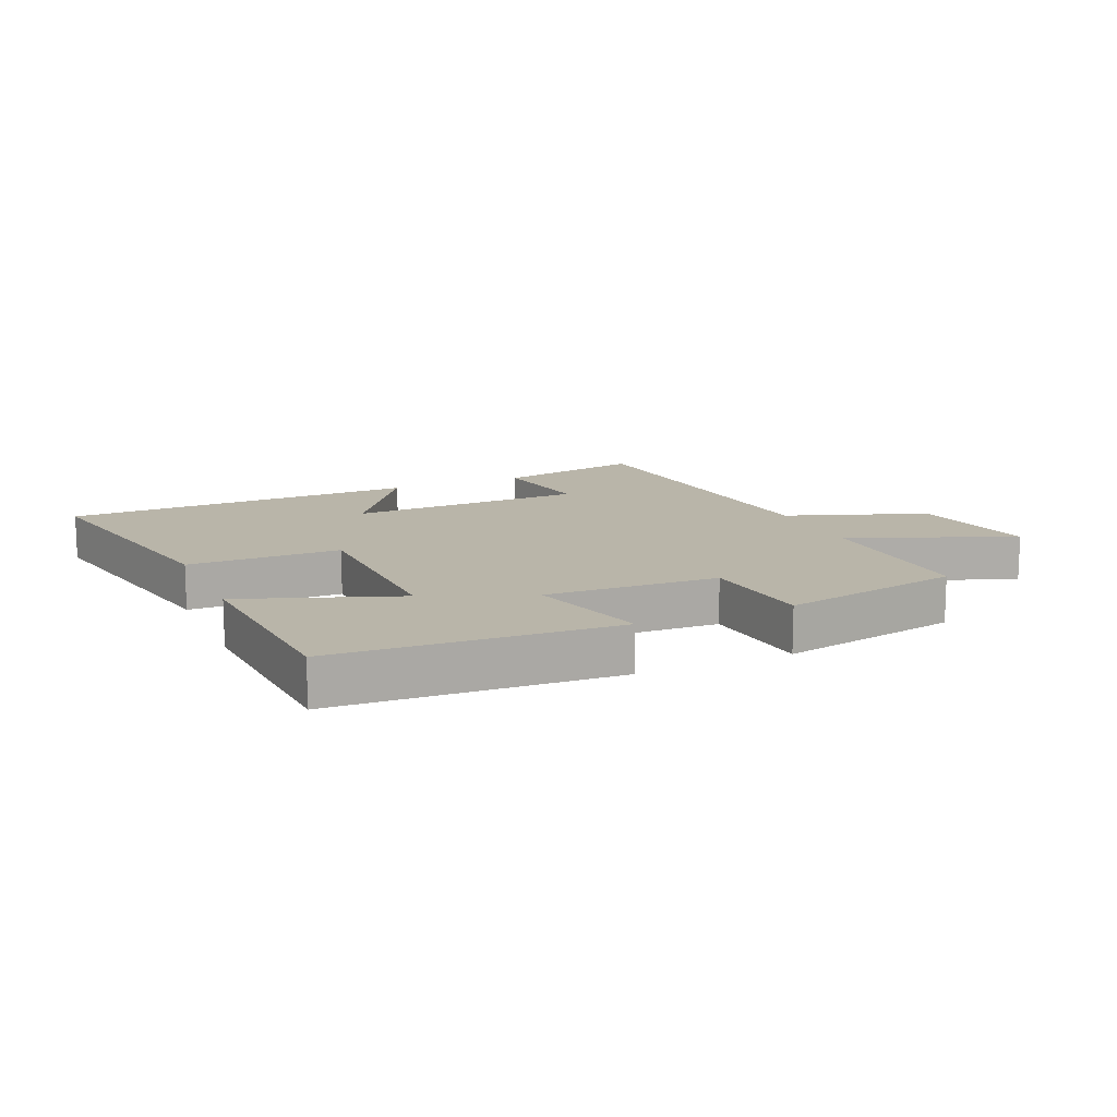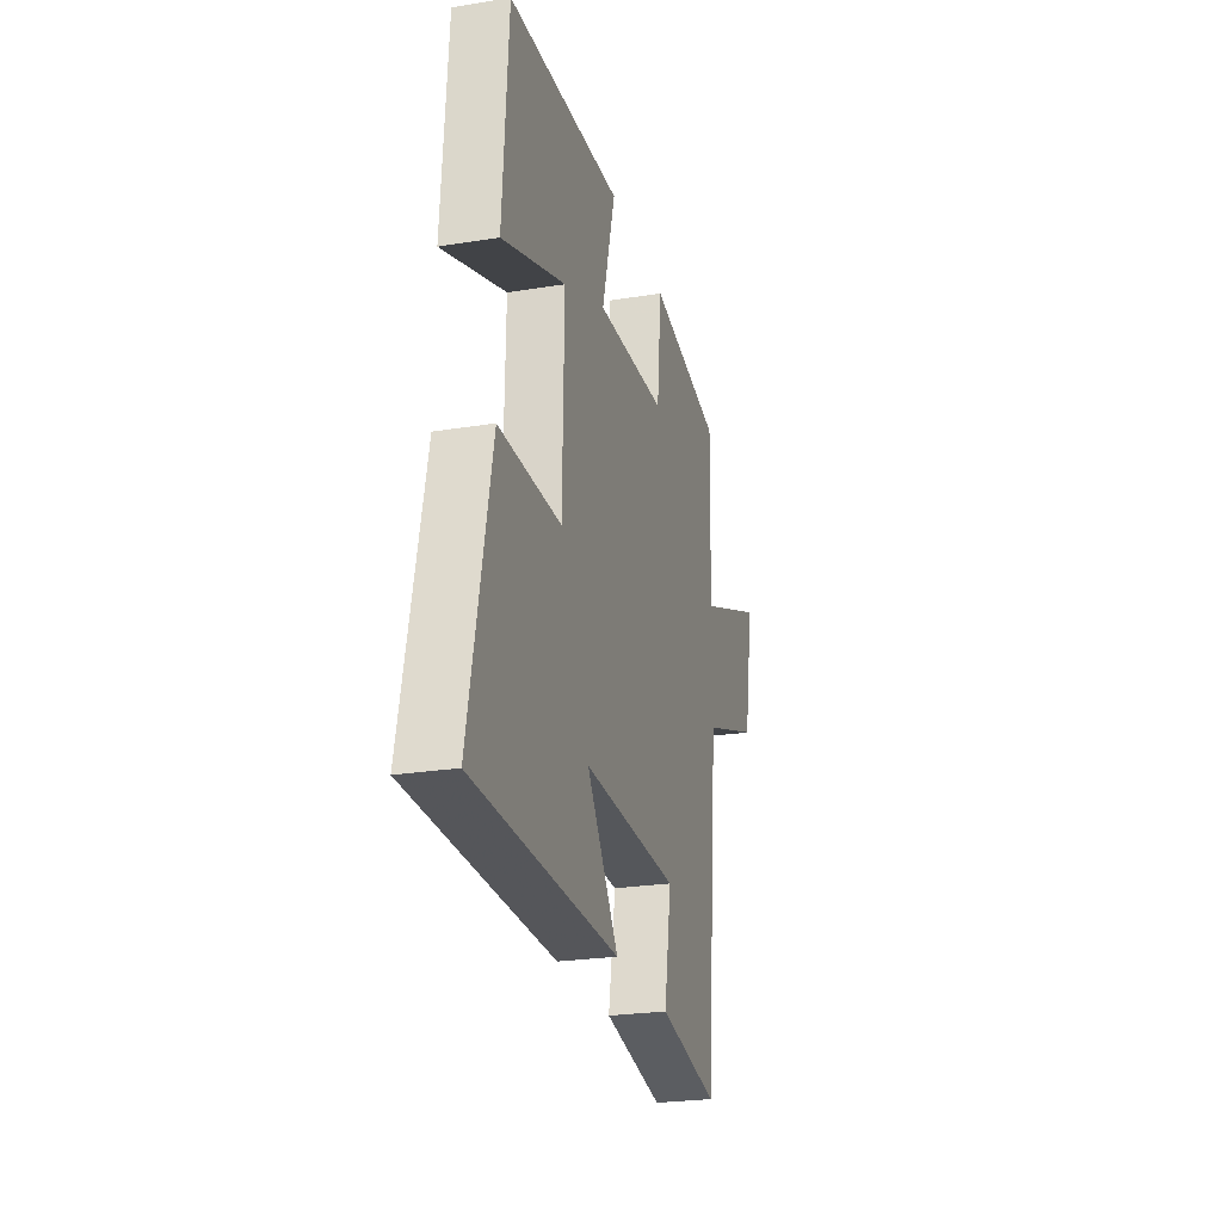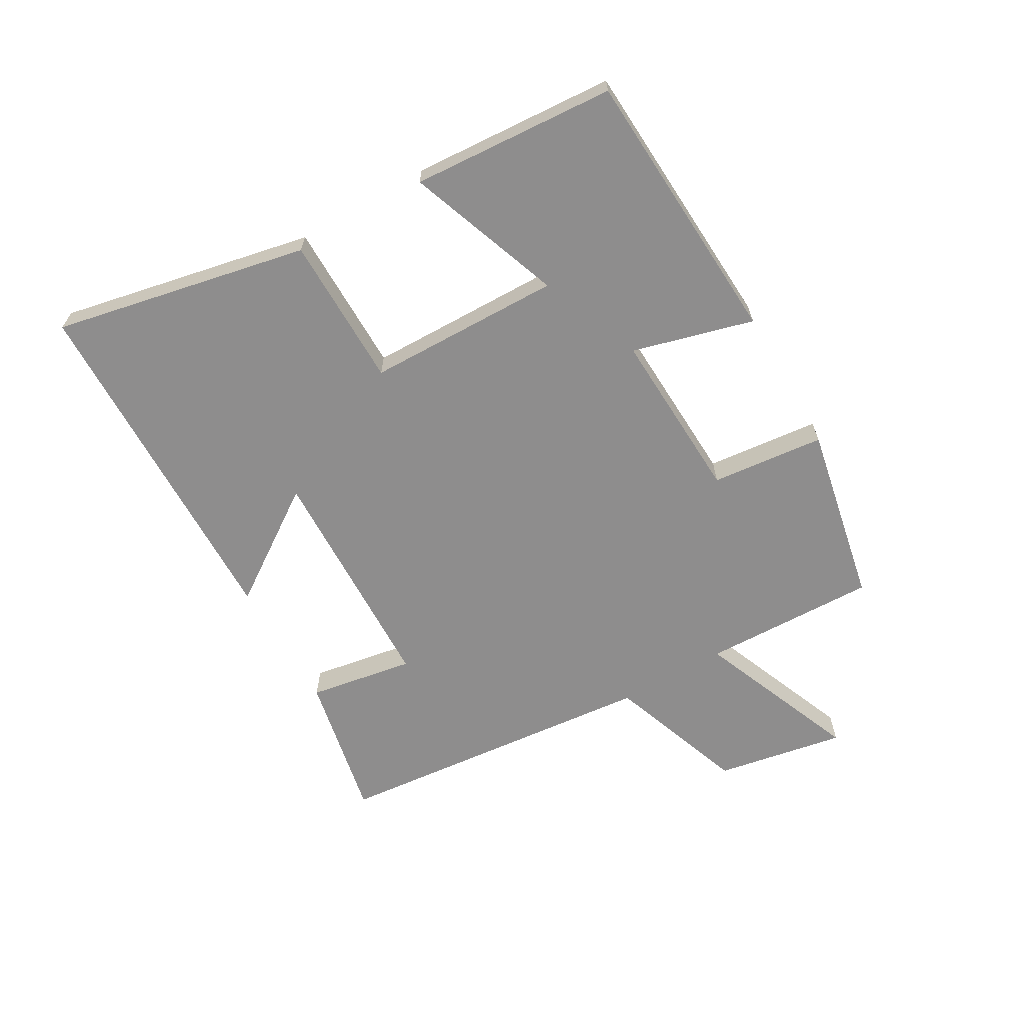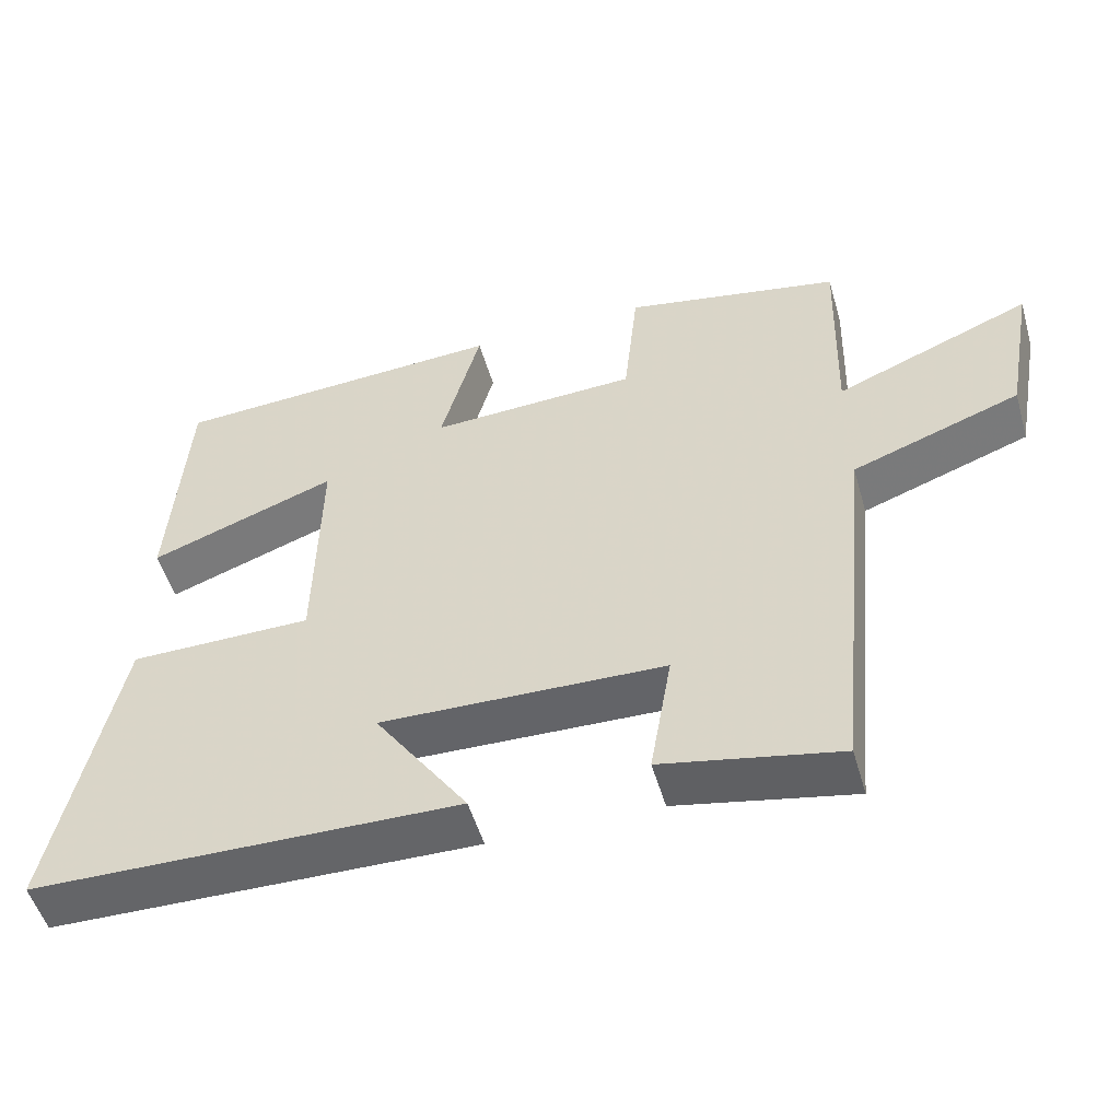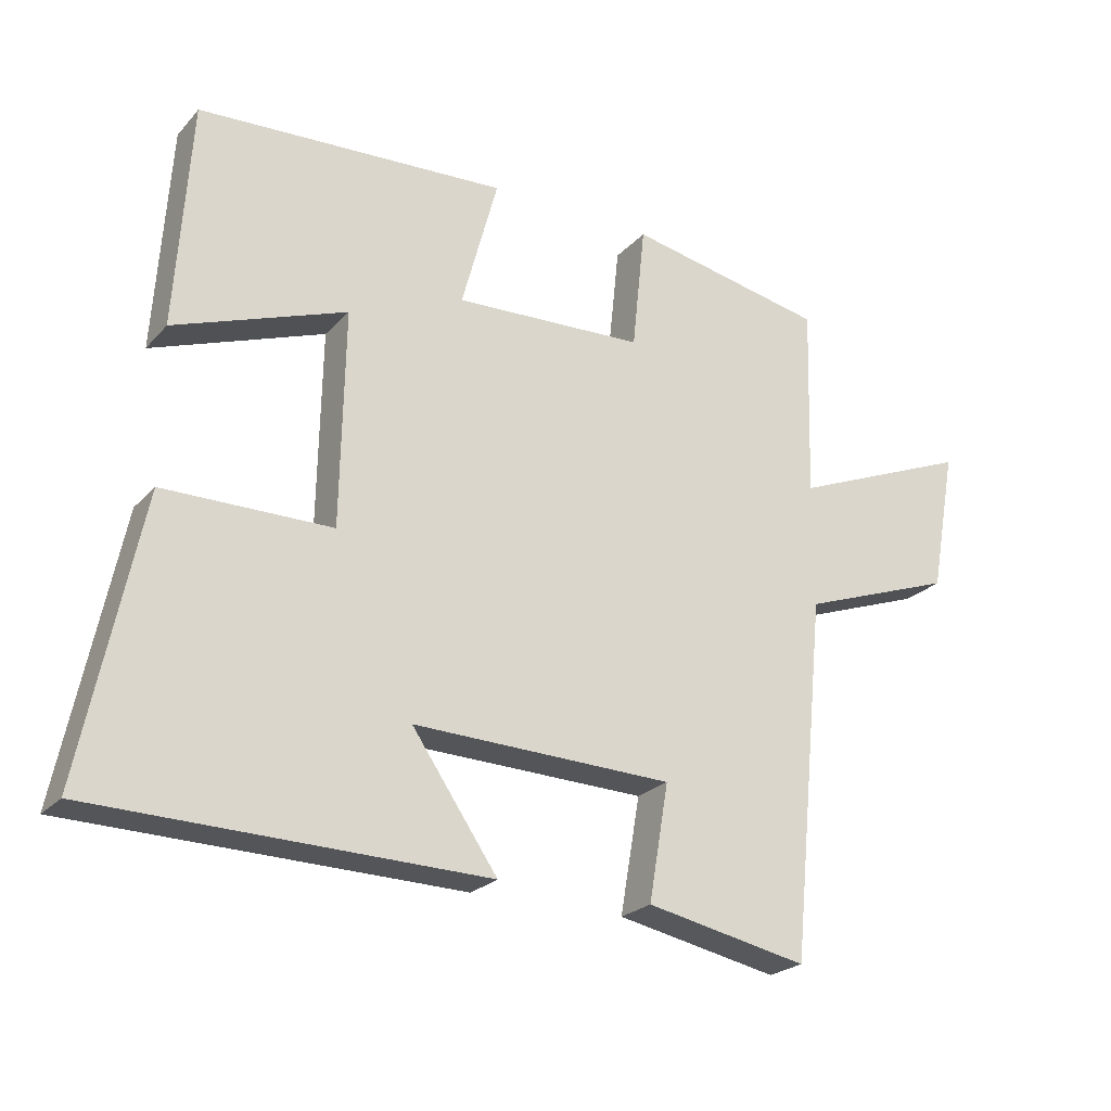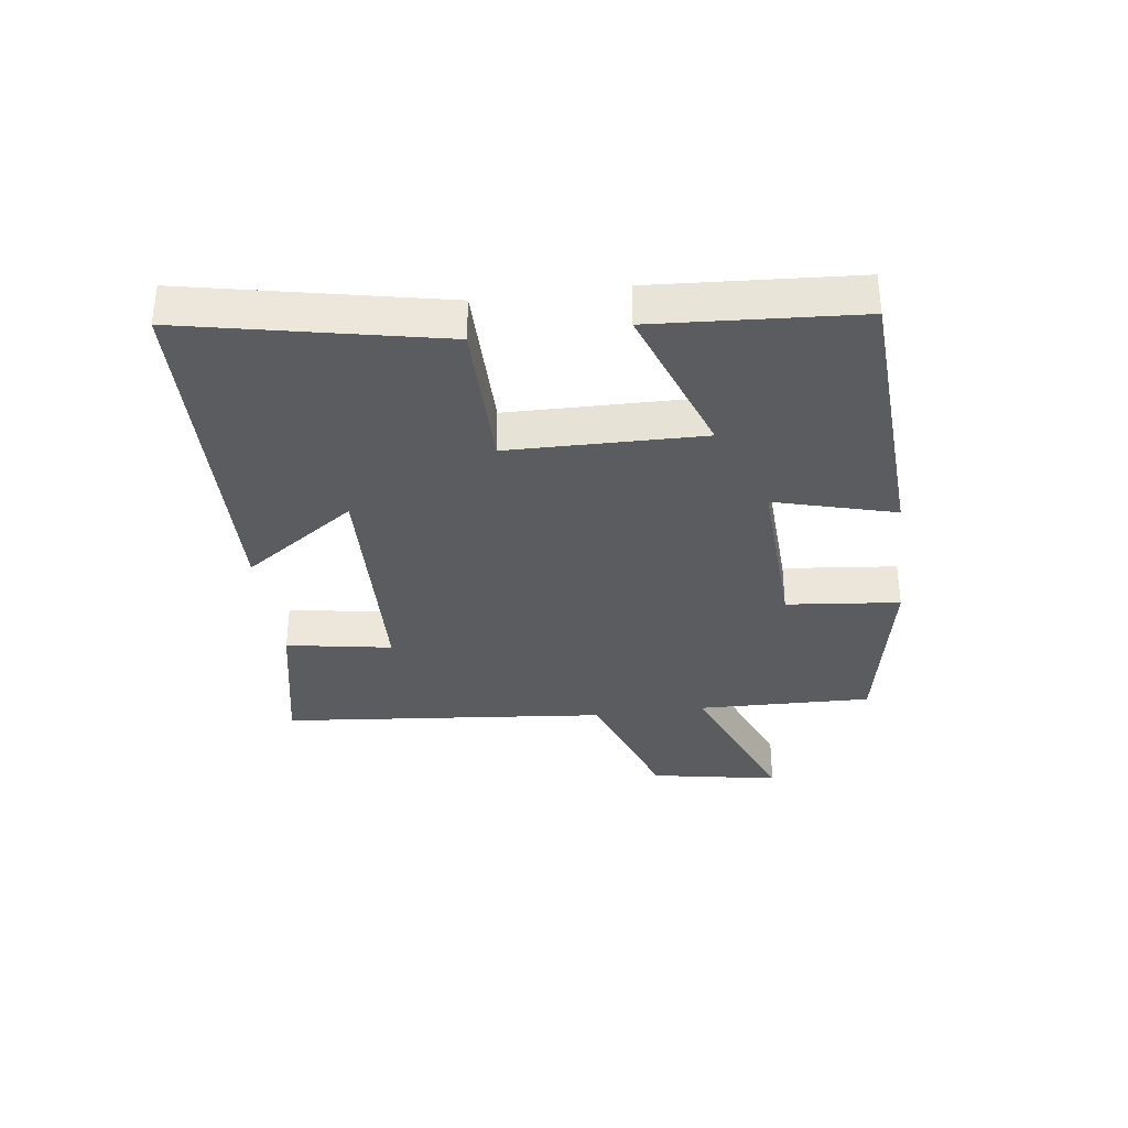
<metadata>
{"format":"obj","ext":"obj","renderer":"f3d","projection":"perspective","resolution":1024,"background":"white","views":[{"elev":13.4,"azim":-23.6,"up":"+Y"},{"elev":-24.6,"azim":-75.1,"up":"+Z"},{"elev":-64.7,"azim":-60.0,"up":"+Y"},{"elev":-52.0,"azim":16.1,"up":"+Z"},{"elev":-23.5,"azim":-30.8,"up":"+Z"},{"elev":-34.9,"azim":-82.4,"up":"+Y"}]}
</metadata>
<code>
v 0.508 0.07 0.442
v 0.5 0.07 0.161
v 0.764 0.07 0.268
v 0.726 0.07 0.06
v 0.5 0.07 -0.021
v 0.448 0.07 -0.548
v 0.211 0.07 -0.5
v 0.24 0.07 -0.33
v -0.14 0.07 -0.318
v -0.015 0.07 -0.5
v -0.585 0.07 -0.488
v -0.5 0.07 -0.077
v -0.255 0.07 -0.076
v -0.249 0.07 0.238
v -0.5 0.07 0.147
v -0.478 0.07 0.476
v -0.027 0.07 0.5
v -0.08 0.07 0.305
v 0.198 0.07 0.317
v 0.217 0.07 0.5
v 0.508 0 0.442
v 0.5 0 0.161
v 0.764 0 0.268
v 0.726 0 0.06
v 0.5 0 -0.021
v 0.448 0 -0.548
v 0.211 0 -0.5
v 0.24 0 -0.33
v -0.14 0 -0.318
v -0.015 0 -0.5
v -0.585 0 -0.488
v -0.5 0 -0.077
v -0.255 0 -0.076
v -0.249 0 0.238
v -0.5 0 0.147
v -0.478 0 0.476
v -0.027 0 0.5
v -0.08 0 0.305
v 0.198 0 0.317
v 0.217 0 0.5
f 19 20 1 2
f 18 19 2
f 15 16 17 18
f 14 15 18
f 13 14 18 2
f 11 12 13
f 11 13 2
f 9 10 11
f 9 11 2 3
f 5 6 7 8
f 5 8 9
f 3 4 5
f 3 5 9
f 22 21 40 39
f 22 39 38
f 38 37 36 35
f 38 35 34
f 22 38 34 33
f 33 32 31
f 22 33 31
f 31 30 29
f 23 22 31 29
f 28 27 26 25
f 29 28 25
f 25 24 23
f 29 25 23
f 1 21 22 2
f 2 22 23 3
f 3 23 24 4
f 4 24 25 5
f 5 25 26 6
f 6 26 27 7
f 7 27 28 8
f 8 28 29 9
f 9 29 30 10
f 10 30 31 11
f 11 31 32 12
f 12 32 33 13
f 13 33 34 14
f 14 34 35 15
f 15 35 36 16
f 16 36 37 17
f 17 37 38 18
f 18 38 39 19
f 19 39 40 20
f 20 40 21 1

</code>
